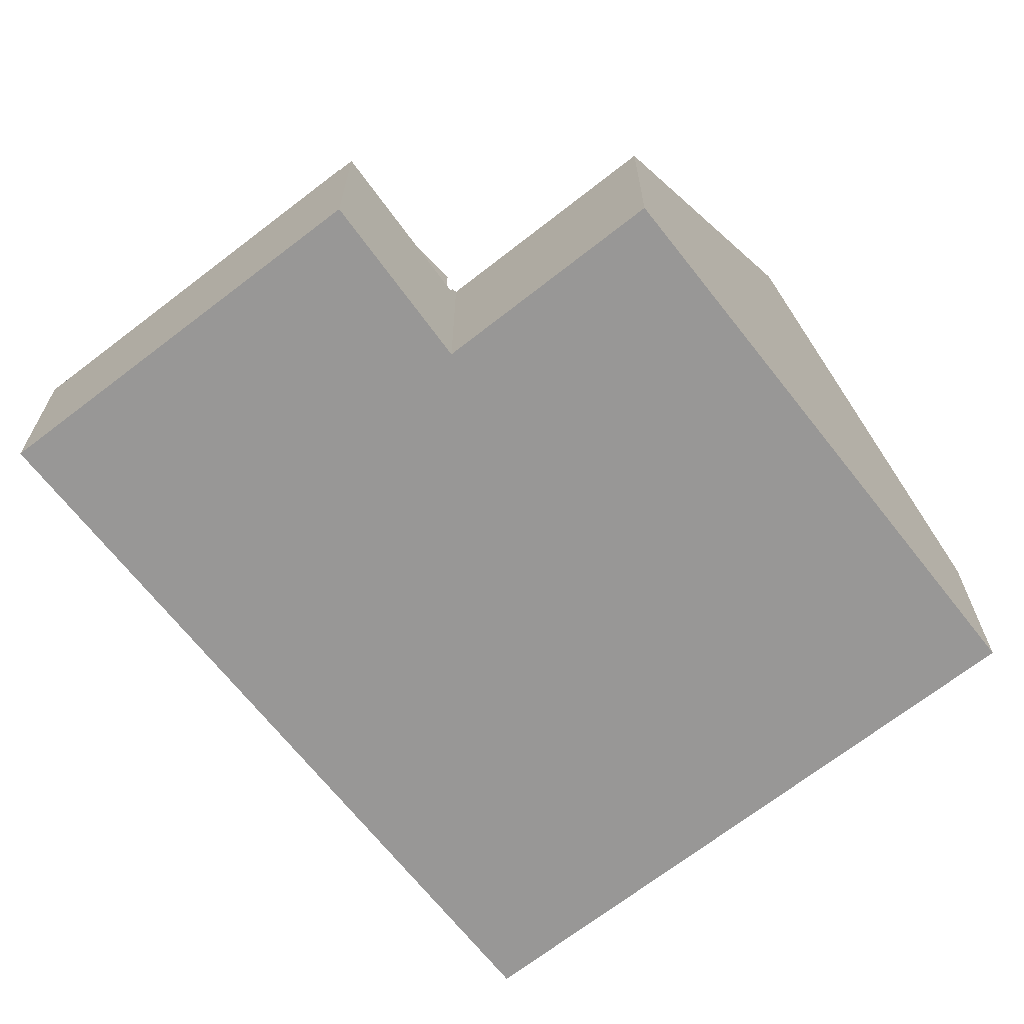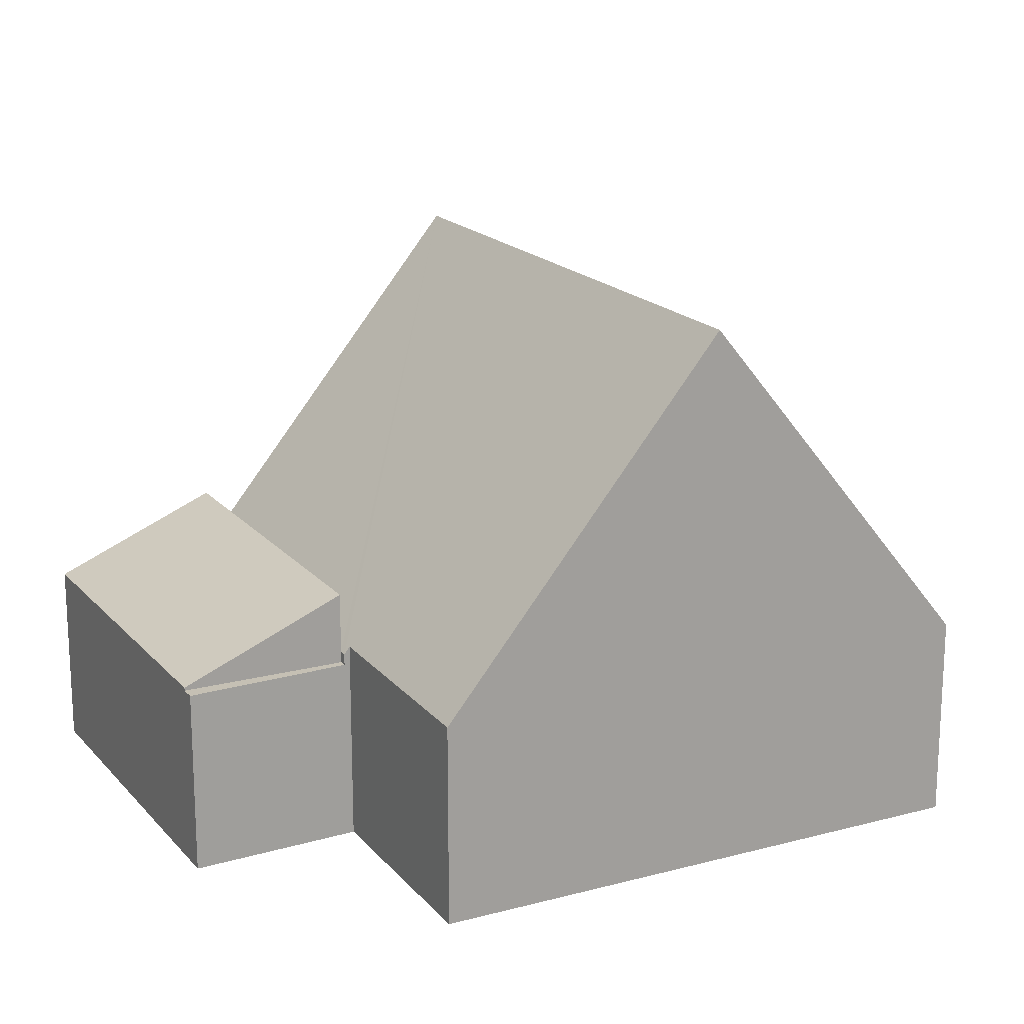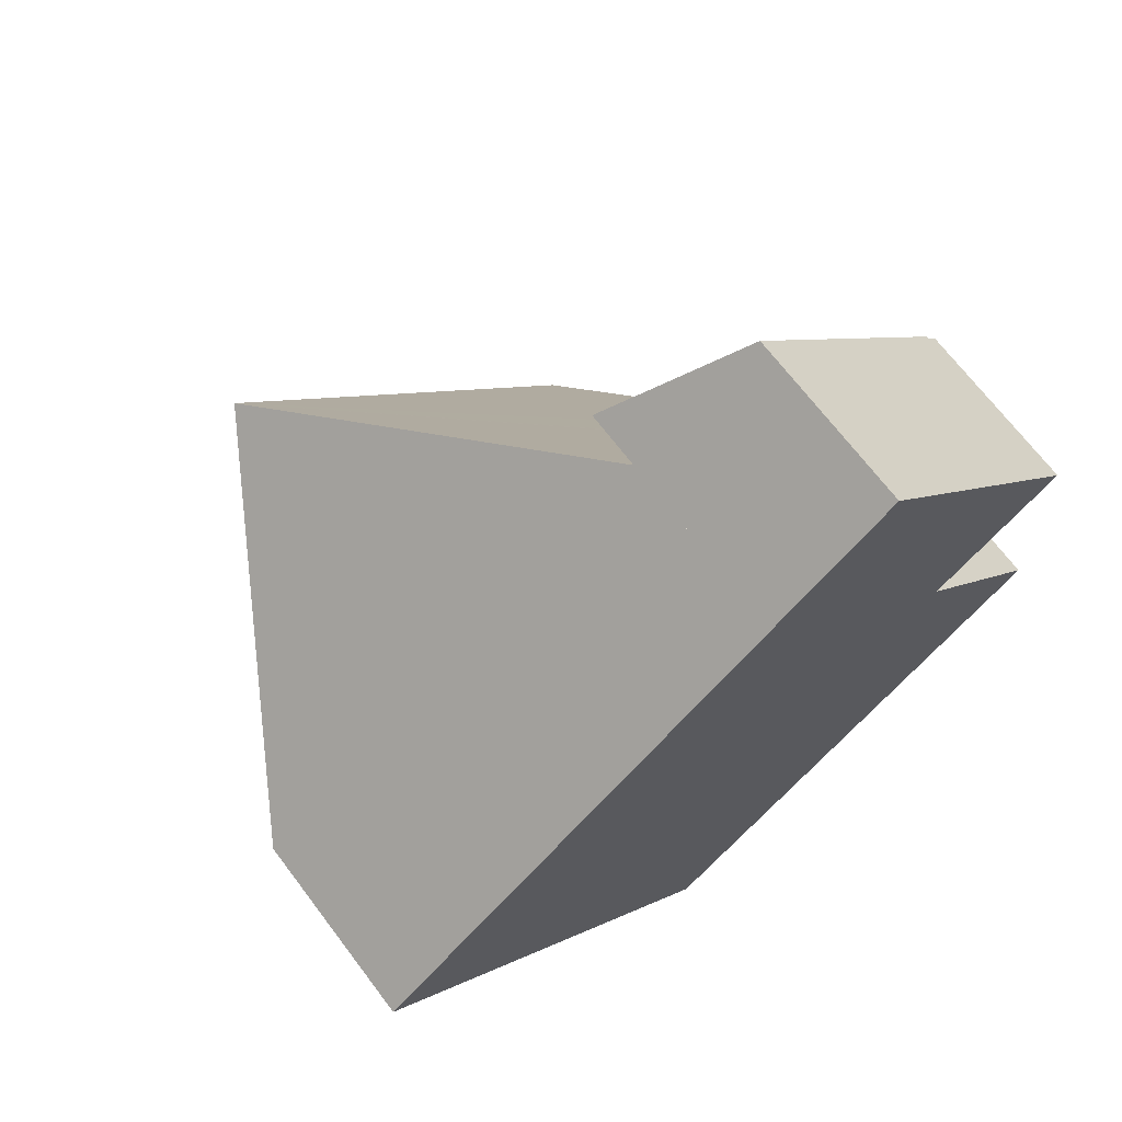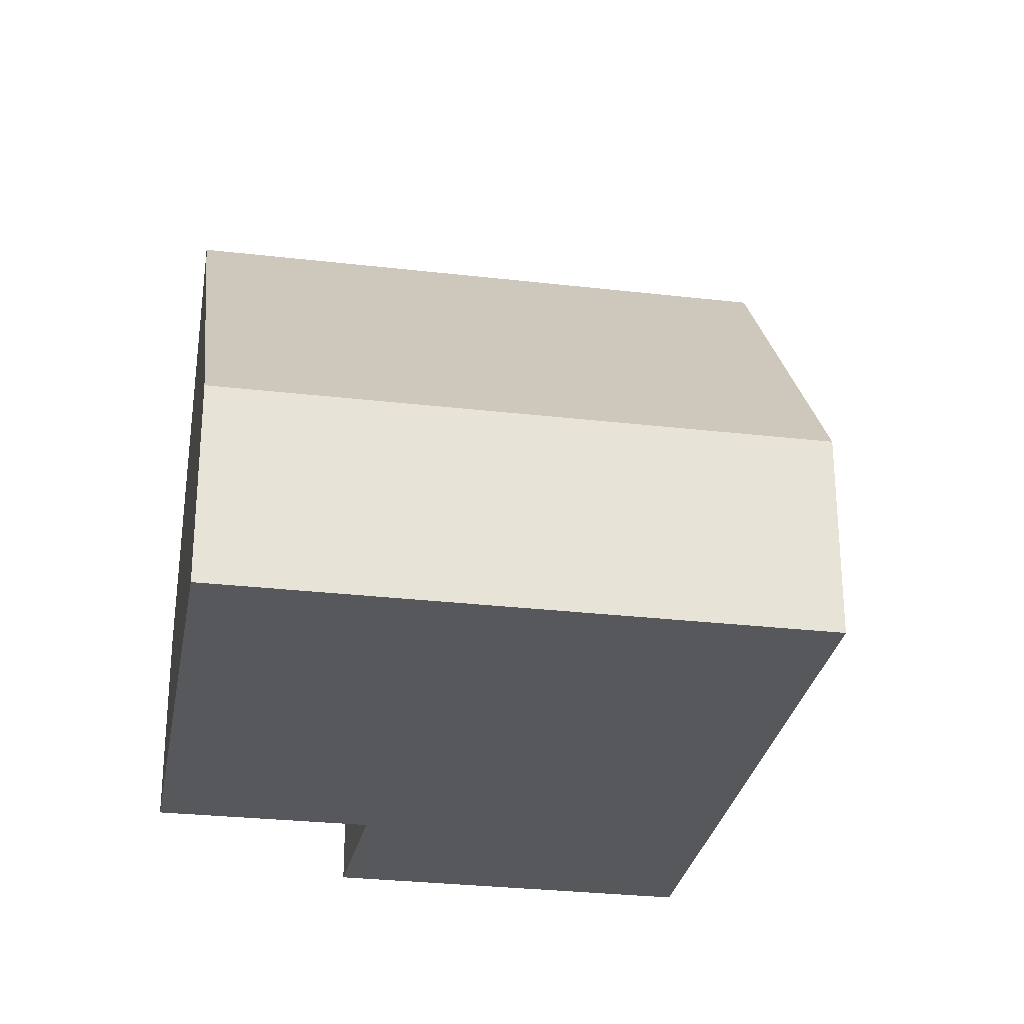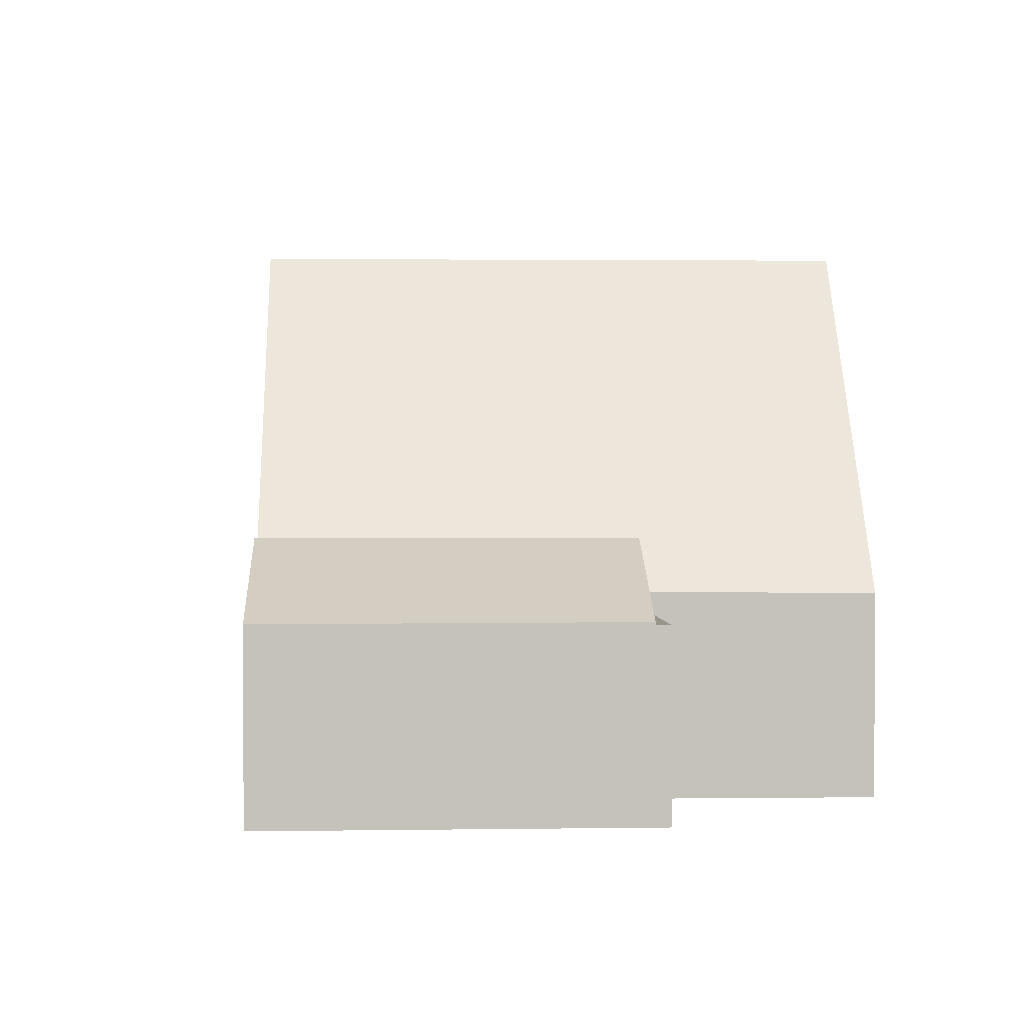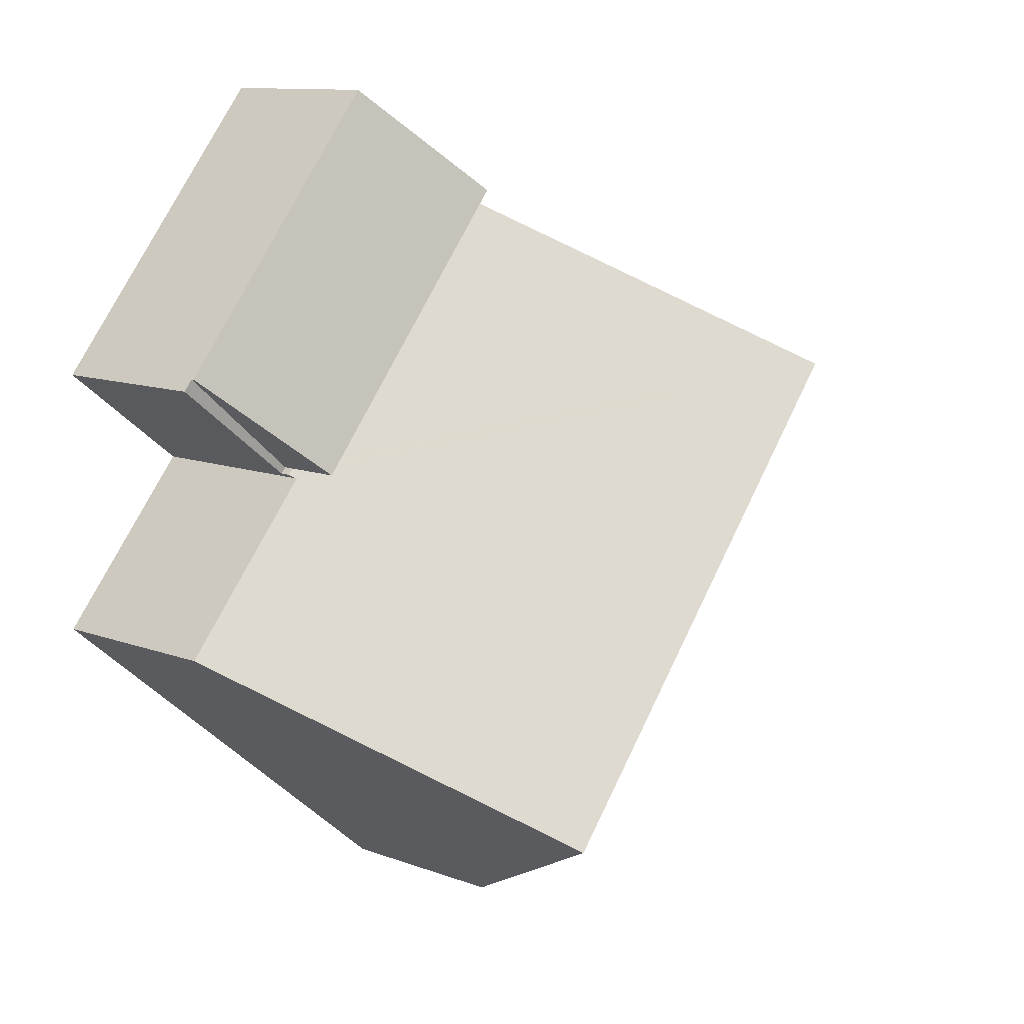
<metadata>
{"format":"obj","ext":"obj","renderer":"f3d","projection":"perspective","resolution":1024,"background":"white","views":[{"elev":-68.3,"azim":87.9,"up":"+Y"},{"elev":18.2,"azim":112.5,"up":"+Y"},{"elev":69.0,"azim":-37.1,"up":"+Z"},{"elev":-28.3,"azim":-140.1,"up":"+Y"},{"elev":2.1,"azim":47.1,"up":"+Y"},{"elev":11.3,"azim":132.1,"up":"+Z"}]}
</metadata>
<code>
v  10.34 2.813 1.209
v  12.18 2.813 2.942
v  12.32 2.813 2.765
v  10.26 2.813 1.303
v  10.26 -7.979e-17 1.303
v  12.18 -1.801e-16 2.942
v  12.32 -1.693e-16 2.765
v  10.34 -7.403e-17 1.209
v  3.659 3.104 -4.348
v  9.189 8.303 -4.249
v  5.907 3.104 -7.019
v  6.922 8.303 -1.555
v  0 3.104 1.901e-16
v  3.263 8.303 2.793
v  10.26 2.983 1.303
v  6.601 2.983 5.651
v  10.34 2.983 1.209
v  10.27 3.092 1.153
v  12.49 3.069 -1.461
v  10.27 -7.06e-17 1.153
v  12.49 8.946e-17 -1.461
v  9.189 2.602e-16 -4.249
v  5.907 4.298e-16 -7.019
v  6.601 -3.46e-16 5.651
v  3.659 2.662e-16 -4.348
v  0 0 0
v  3.263 -1.71e-16 2.793
v  6.601 3.914 5.651
v  12.18 2.858 2.942
v  10.26 3.907 1.303
v  8.542 2.851 7.312
v  8.542 -4.477e-16 7.312
g defaultobject
f 1 2 3
f 2 1 4
f 5 2 4
f 2 5 6
f 6 3 2
f 3 6 7
f 7 1 3
f 1 7 8
f 8 4 1
f 4 8 5
f 5 7 6
f 7 5 8
f 9 10 11
f 10 9 12
f 12 9 13
f 12 13 14
f 15 14 16
f 14 15 17
f 14 17 18
f 14 18 19
f 14 19 12
f 12 19 10
f 17 20 18
f 20 17 8
f 21 10 19
f 10 21 11
f 11 21 22
f 11 22 23
f 20 19 18
f 19 20 21
f 24 15 16
f 15 24 5
f 15 5 17
f 17 5 8
f 23 9 11
f 9 23 25
f 9 25 13
f 13 25 26
f 26 14 13
f 14 26 16
f 16 26 27
f 16 27 24
f 5 20 8
f 22 25 23
f 25 22 21
f 25 21 20
f 25 20 26
f 26 20 5
f 26 5 27
f 27 5 24
f 28 29 30
f 29 28 31
f 24 31 28
f 31 24 32
f 31 6 29
f 6 31 32
f 29 5 30
f 5 29 6
f 30 24 28
f 24 30 5
f 24 6 32
f 6 24 5

</code>
